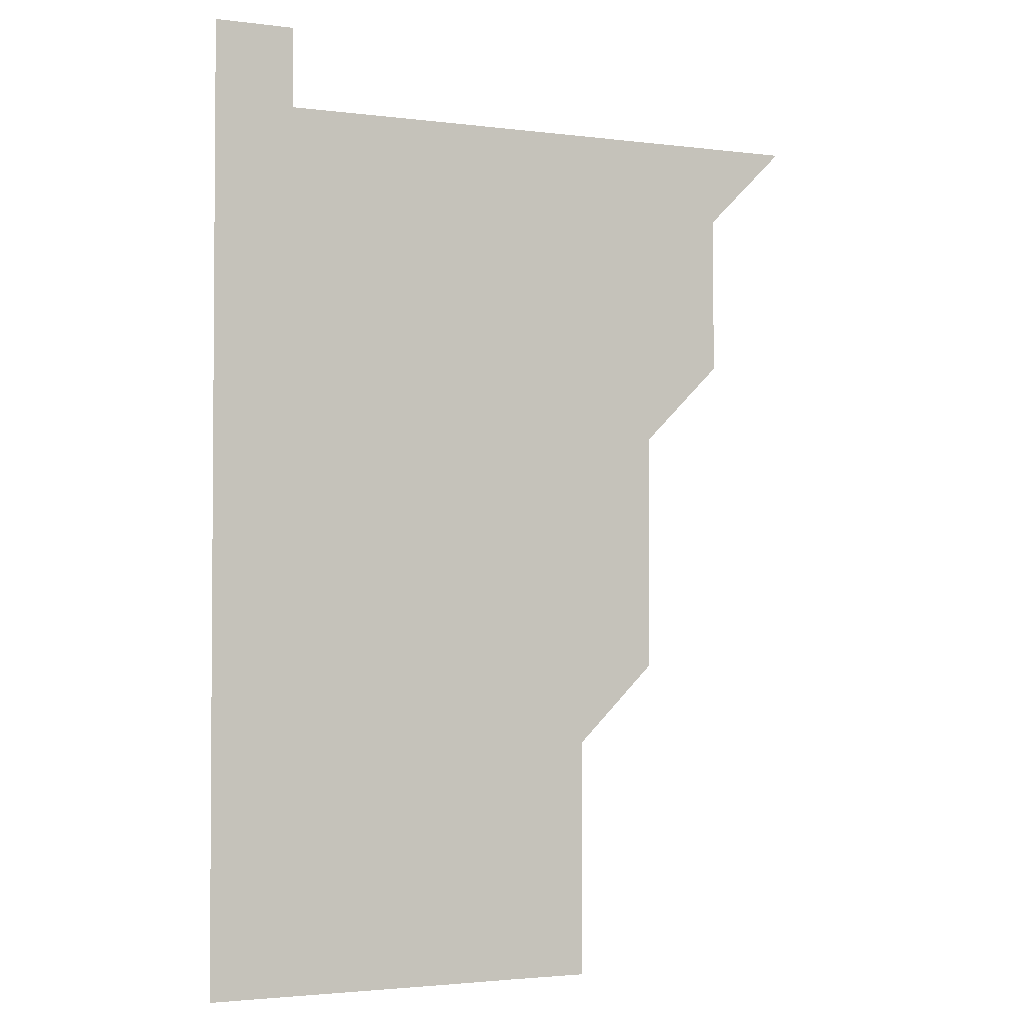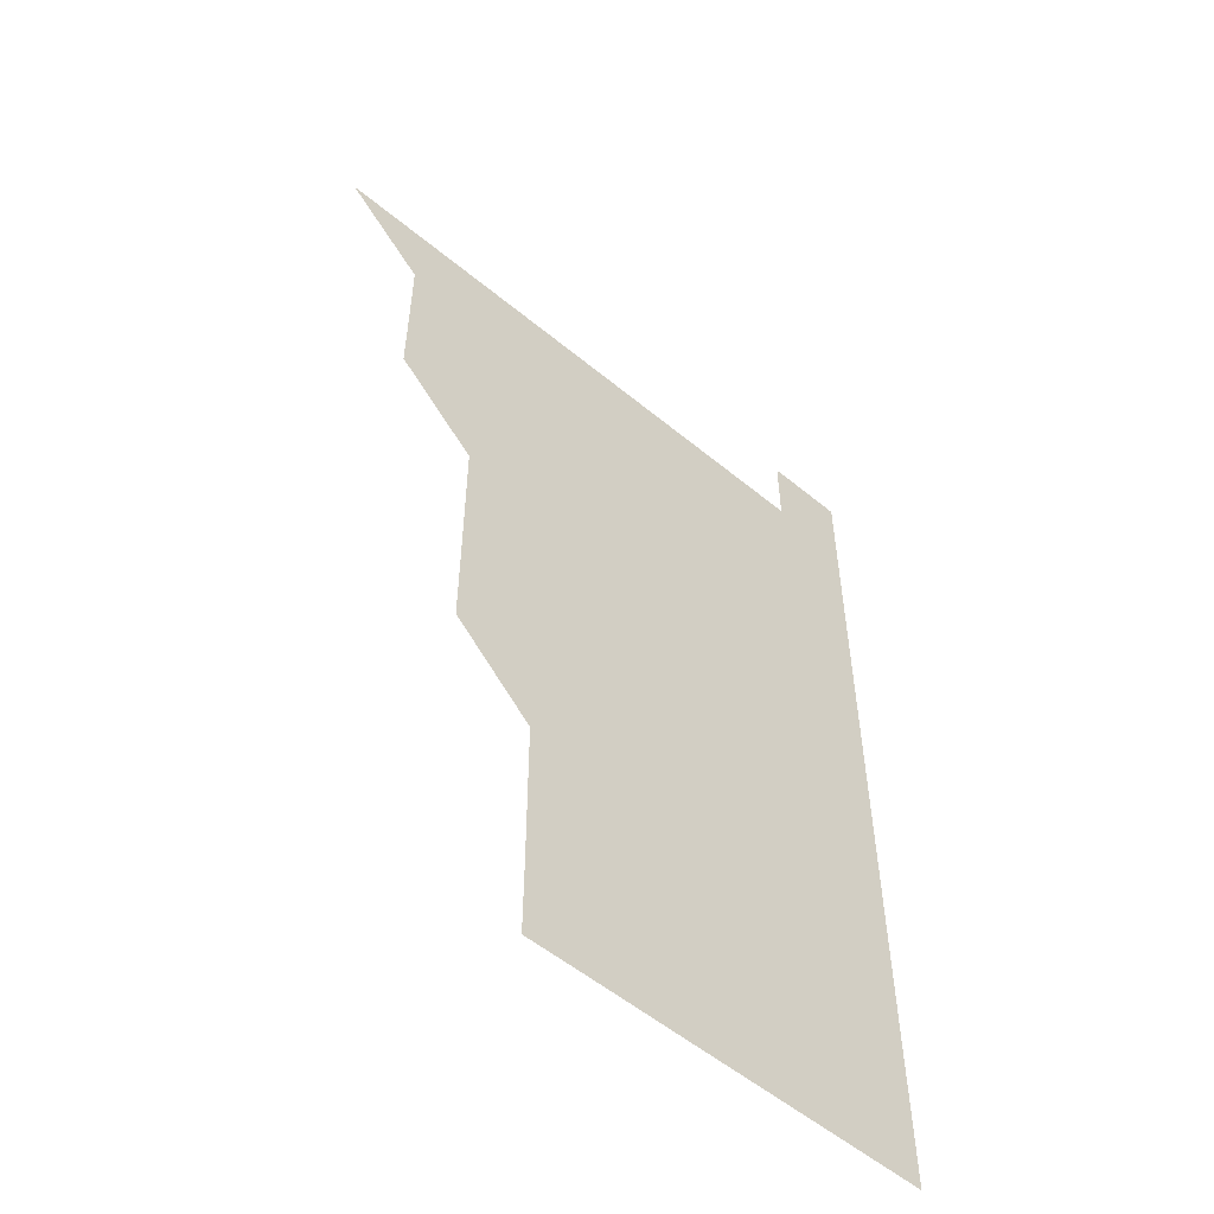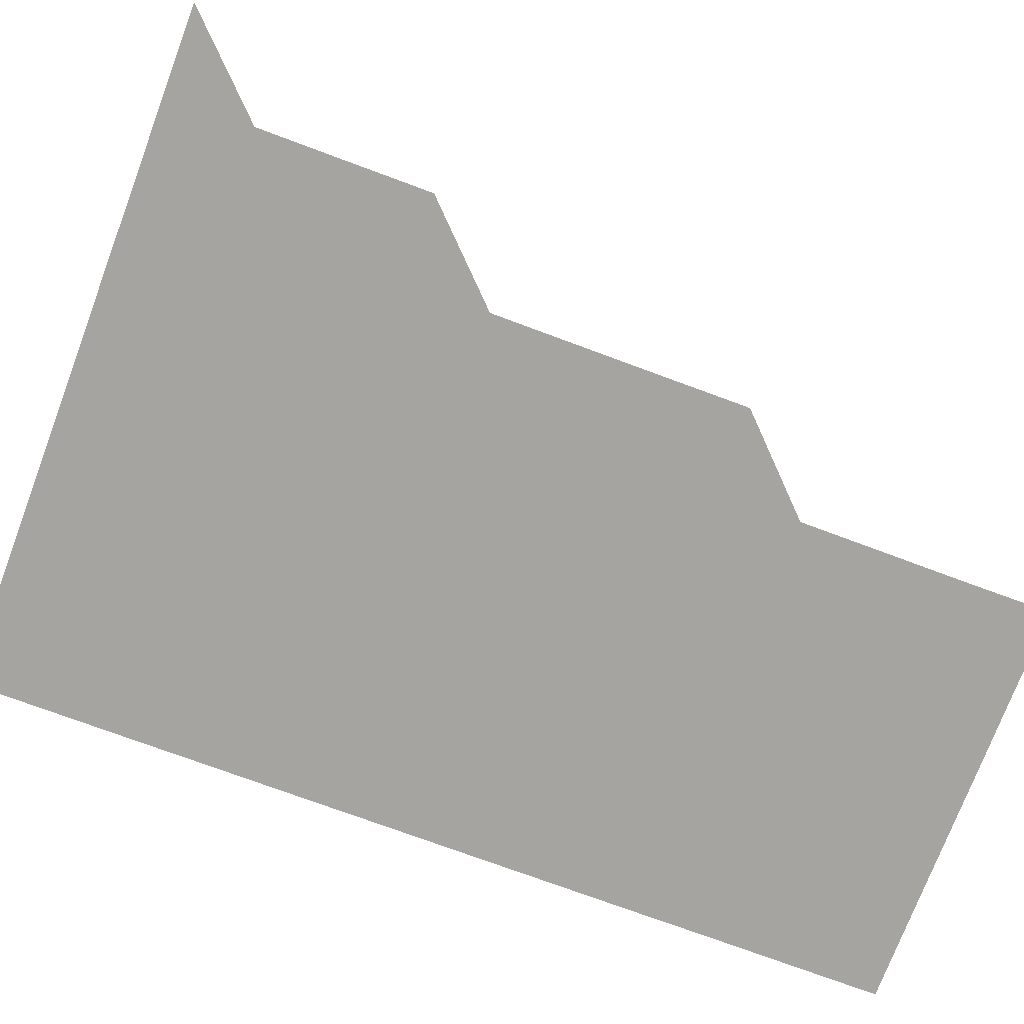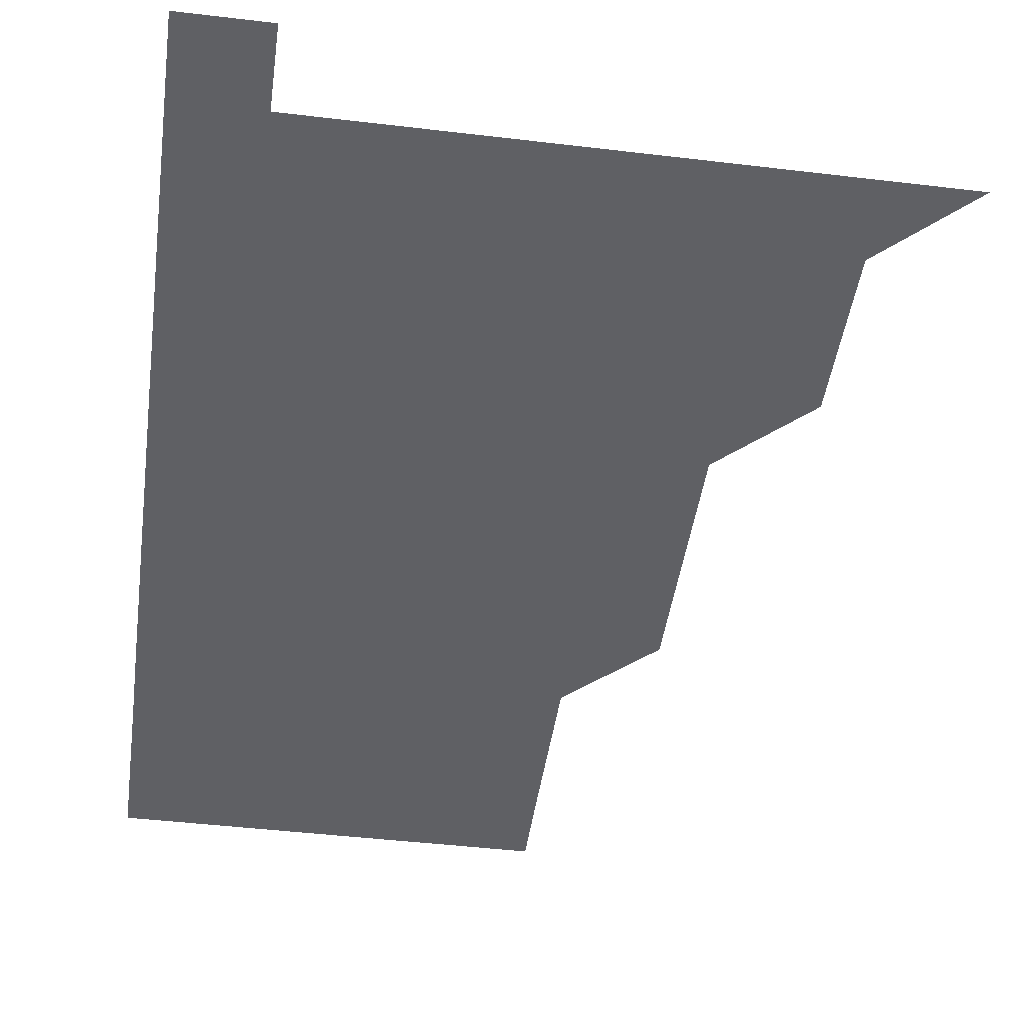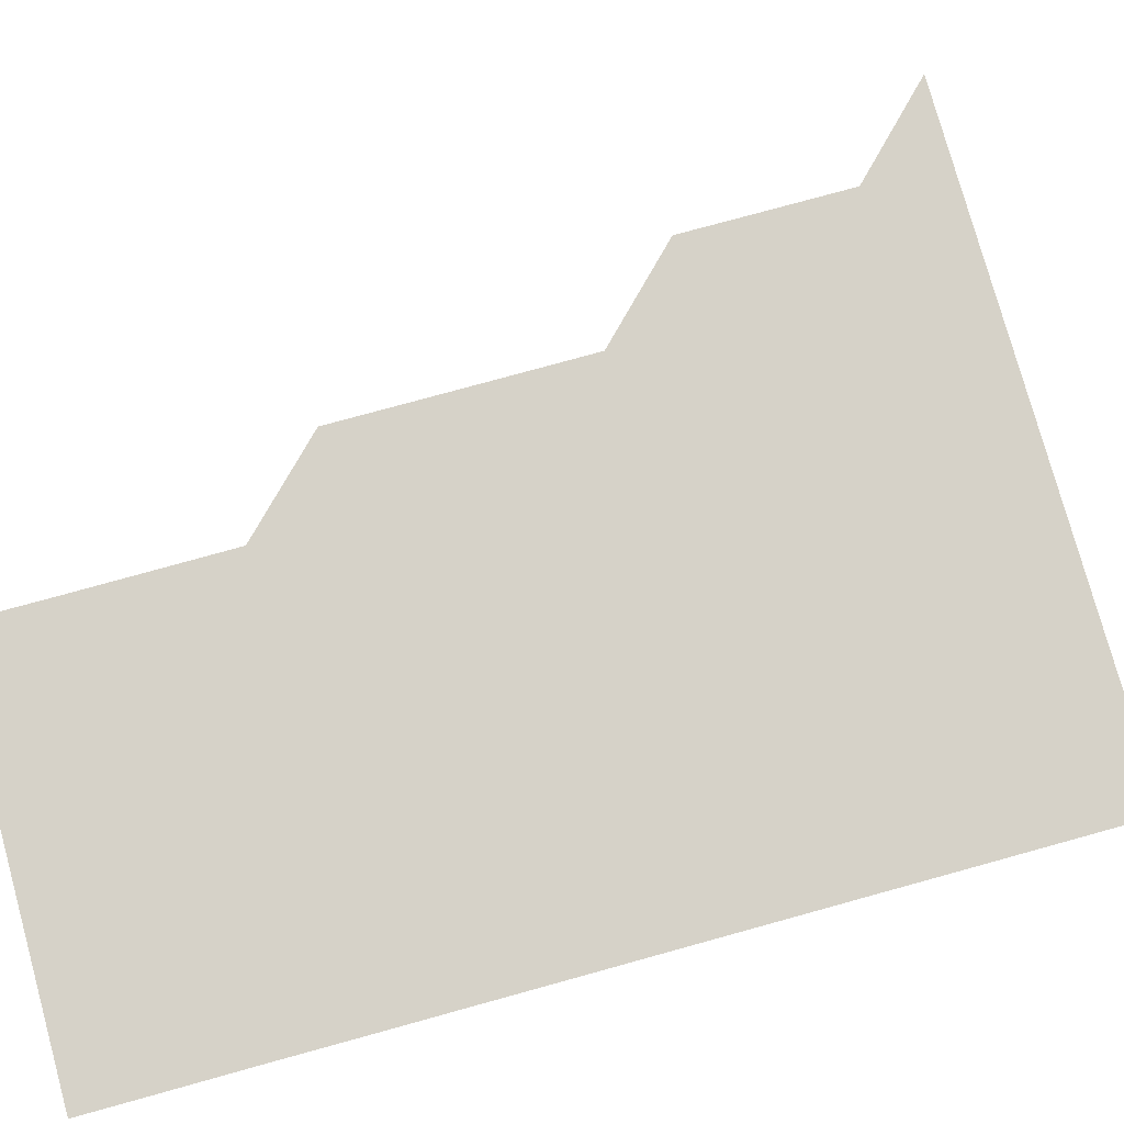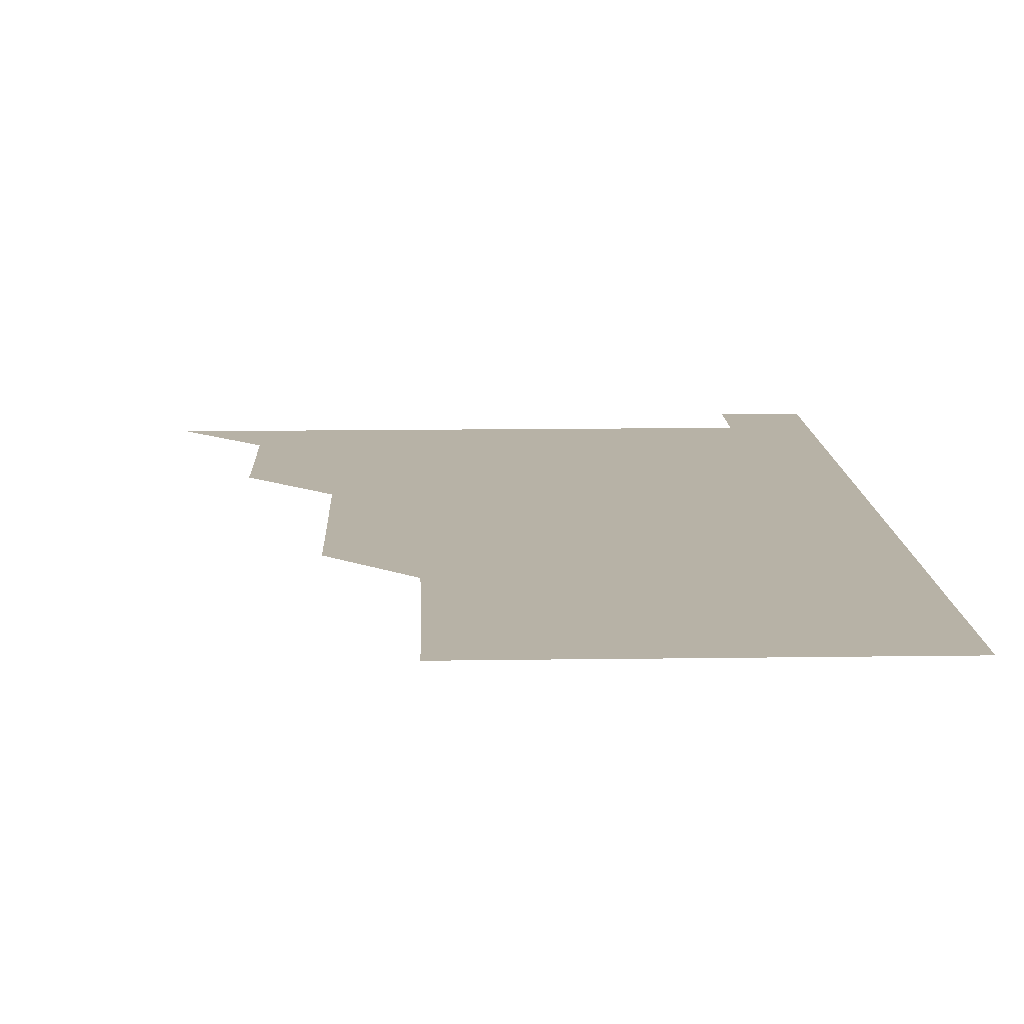
<metadata>
{"format":"obj","ext":"obj","renderer":"f3d","projection":"perspective","resolution":1024,"background":"white","views":[{"elev":-2.6,"azim":155.7,"up":"+Y"},{"elev":-55.1,"azim":-41.1,"up":"+Y"},{"elev":-73.3,"azim":-110.5,"up":"+Z"},{"elev":-44.9,"azim":172.1,"up":"+Z"},{"elev":77.6,"azim":74.6,"up":"+Z"},{"elev":12.3,"azim":-2.0,"up":"+Z"}]}
</metadata>
<code>
v 481 541 0
v 511 451 0
v 511 481 0
v 511 511 0
v 511 541 0
v 541 330.9 0
v 541 360.9 0
v 541 390.9 0
v 541 421 0
v 541 451 0
v 541 481 0
v 541 511 0
v 541 541 0
v 571 210.9 0
v 571.1 240.9 0
v 571 271 0
v 571 300.9 0
v 571.1 331.1 0
v 571 361 0
v 571 391 0
v 571 421 0
v 571 451 0
v 571 481 0
v 571 511 0
v 571 541 0
v 600.9 211 0
v 601 241.1 0
v 601 271 0
v 601 301 0
v 601 331.1 0
v 601 361 0
v 601 391.1 0
v 601 421 0
v 601 451 0
v 601 481 0
v 601 511 0
v 601 541 0
v 631 211 0
v 631 241.1 0
v 631 271 0
v 631 301 0
v 631 331 0
v 631 361 0
v 631 391 0
v 631 421 0
v 631 451 0
v 631 481 0
v 631 511 0
v 631 541 0
v 661 211 0
v 661 241 0
v 661 271 0
v 661 301 0
v 661 331 0
v 661 361 0
v 661 391 0
v 661 421 0
v 661 451 0
v 661 481 0
v 661 511 0
v 661 541 0
v 691.1 211 0
v 690.9 241.1 0
v 691 271.1 0
v 690.9 301.1 0
v 690.9 331.1 0
v 691 361 0
v 691 391 0
v 691 421 0
v 691 451 0
v 691 481 0
v 691 511 0
v 691 541 0
v 691 571 0
v 721 211 0
v 721 240.9 0
v 721 270.9 0
v 721 300.9 0
v 721 330.9 0
v 721 360.9 0
v 721 390.9 0
v 721 420.9 0
v 721 451 0
v 721 481 0
v 721 511 0
v 721 541 0
v 721 571 0
f 4 5 1
f 9 10 2
f 2 10 3
f 10 11 3
f 3 11 4
f 11 12 4
f 4 12 5
f 12 13 5
f 17 18 6
f 6 18 7
f 18 19 7
f 7 19 8
f 19 20 8
f 8 20 9
f 20 21 9
f 9 21 10
f 21 22 10
f 10 22 11
f 22 23 11
f 11 23 12
f 23 24 12
f 12 24 13
f 24 25 13
f 14 26 15
f 26 27 15
f 15 27 16
f 27 28 16
f 16 28 17
f 28 29 17
f 17 29 18
f 29 30 18
f 18 30 19
f 30 31 19
f 19 31 20
f 31 32 20
f 20 32 21
f 32 33 21
f 21 33 22
f 33 34 22
f 22 34 23
f 34 35 23
f 23 35 24
f 35 36 24
f 24 36 25
f 36 37 25
f 26 38 27
f 38 39 27
f 27 39 28
f 39 40 28
f 28 40 29
f 40 41 29
f 29 41 30
f 41 42 30
f 30 42 31
f 42 43 31
f 31 43 32
f 43 44 32
f 32 44 33
f 44 45 33
f 33 45 34
f 45 46 34
f 34 46 35
f 46 47 35
f 35 47 36
f 47 48 36
f 36 48 37
f 48 49 37
f 38 50 39
f 50 51 39
f 39 51 40
f 51 52 40
f 40 52 41
f 52 53 41
f 41 53 42
f 53 54 42
f 42 54 43
f 54 55 43
f 43 55 44
f 55 56 44
f 44 56 45
f 56 57 45
f 45 57 46
f 57 58 46
f 46 58 47
f 58 59 47
f 47 59 48
f 59 60 48
f 48 60 49
f 60 61 49
f 50 62 51
f 62 63 51
f 51 63 52
f 63 64 52
f 52 64 53
f 64 65 53
f 53 65 54
f 65 66 54
f 54 66 55
f 66 67 55
f 55 67 56
f 67 68 56
f 56 68 57
f 68 69 57
f 57 69 58
f 69 70 58
f 58 70 59
f 70 71 59
f 59 71 60
f 71 72 60
f 60 72 61
f 72 73 61
f 62 75 63
f 75 76 63
f 63 76 64
f 76 77 64
f 64 77 65
f 77 78 65
f 65 78 66
f 78 79 66
f 66 79 67
f 79 80 67
f 67 80 68
f 80 81 68
f 68 81 69
f 81 82 69
f 69 82 70
f 82 83 70
f 70 83 71
f 83 84 71
f 71 84 72
f 84 85 72
f 72 85 73
f 85 86 73
f 73 86 74
f 86 87 74

</code>
